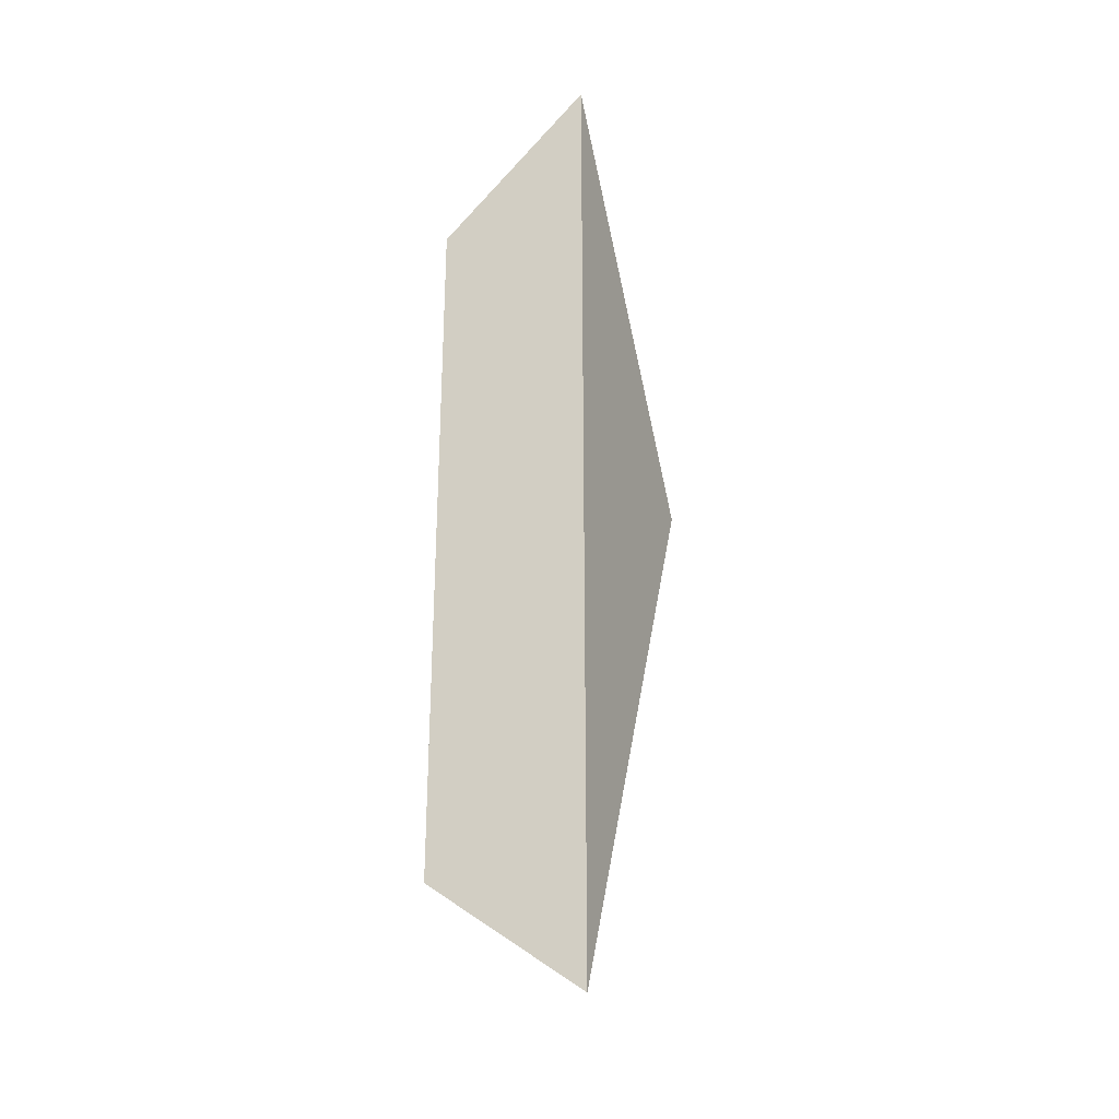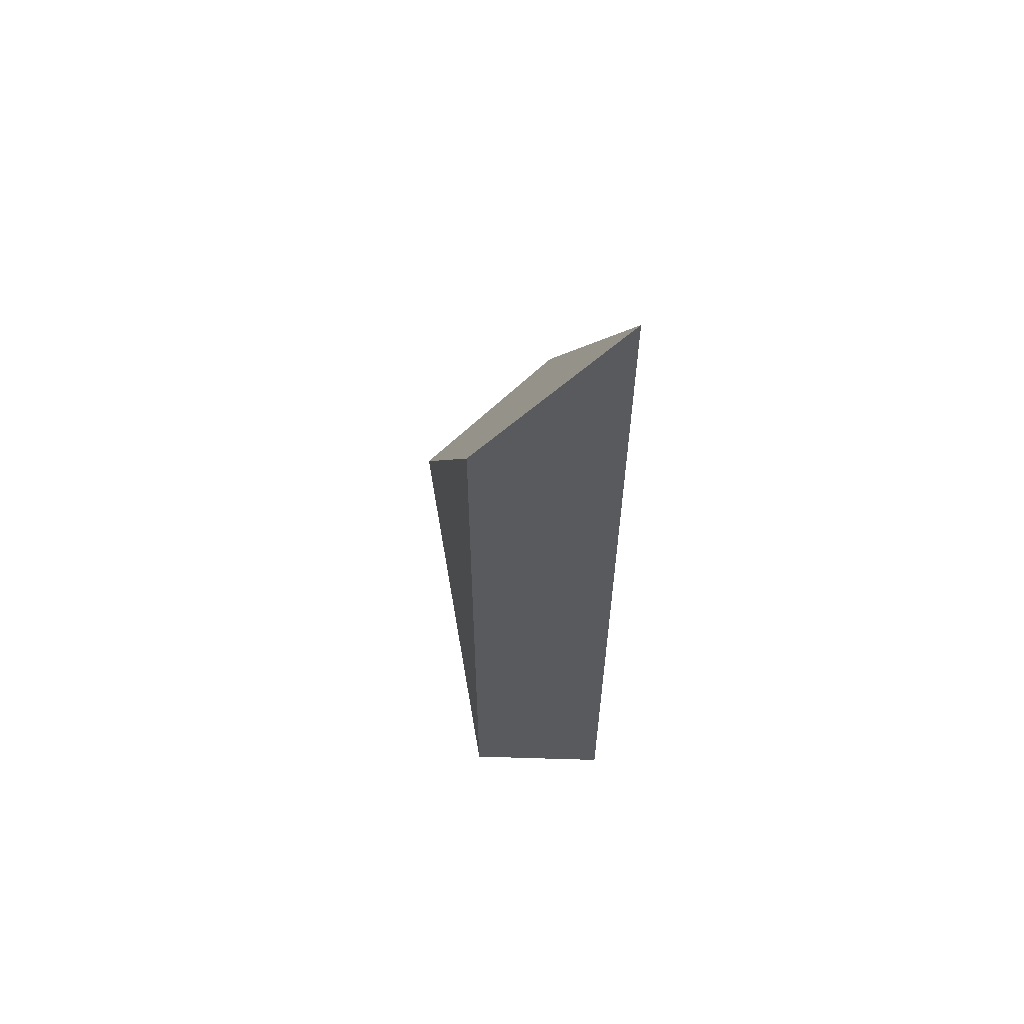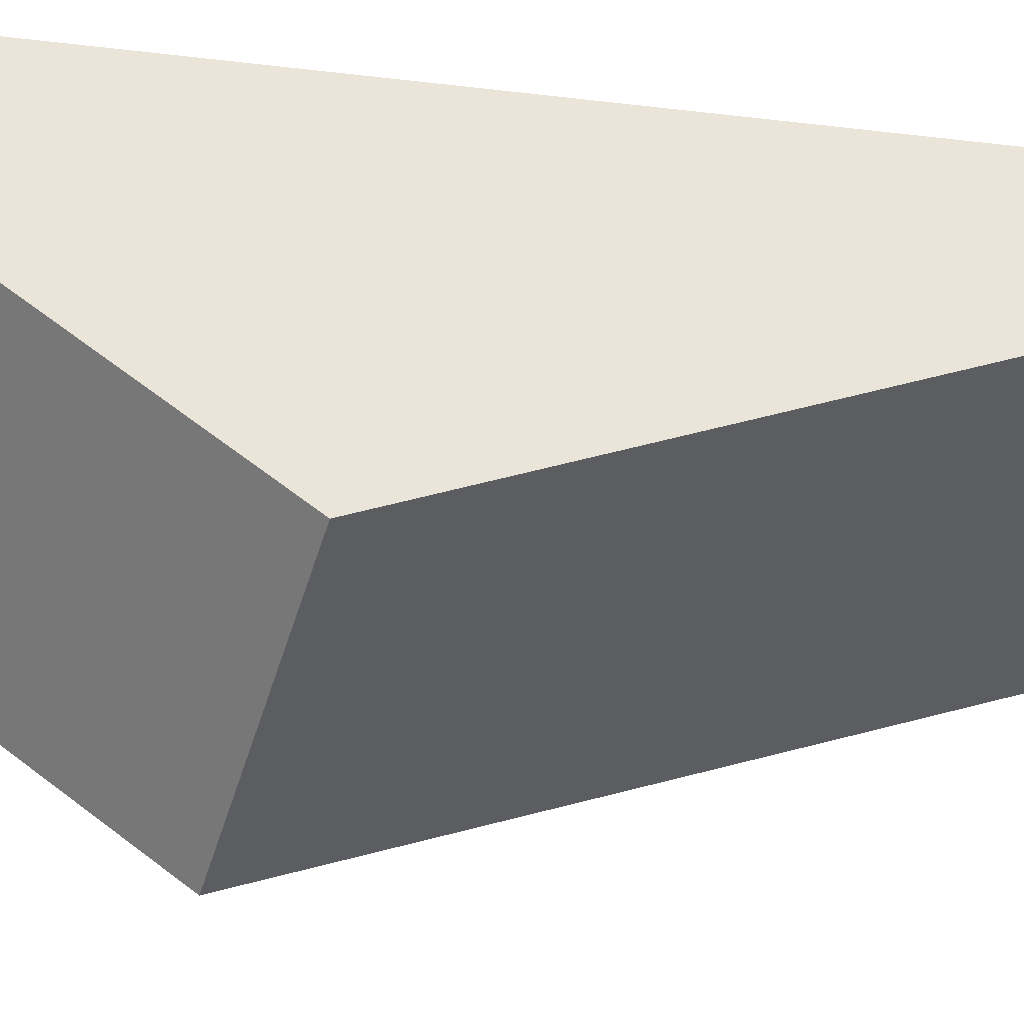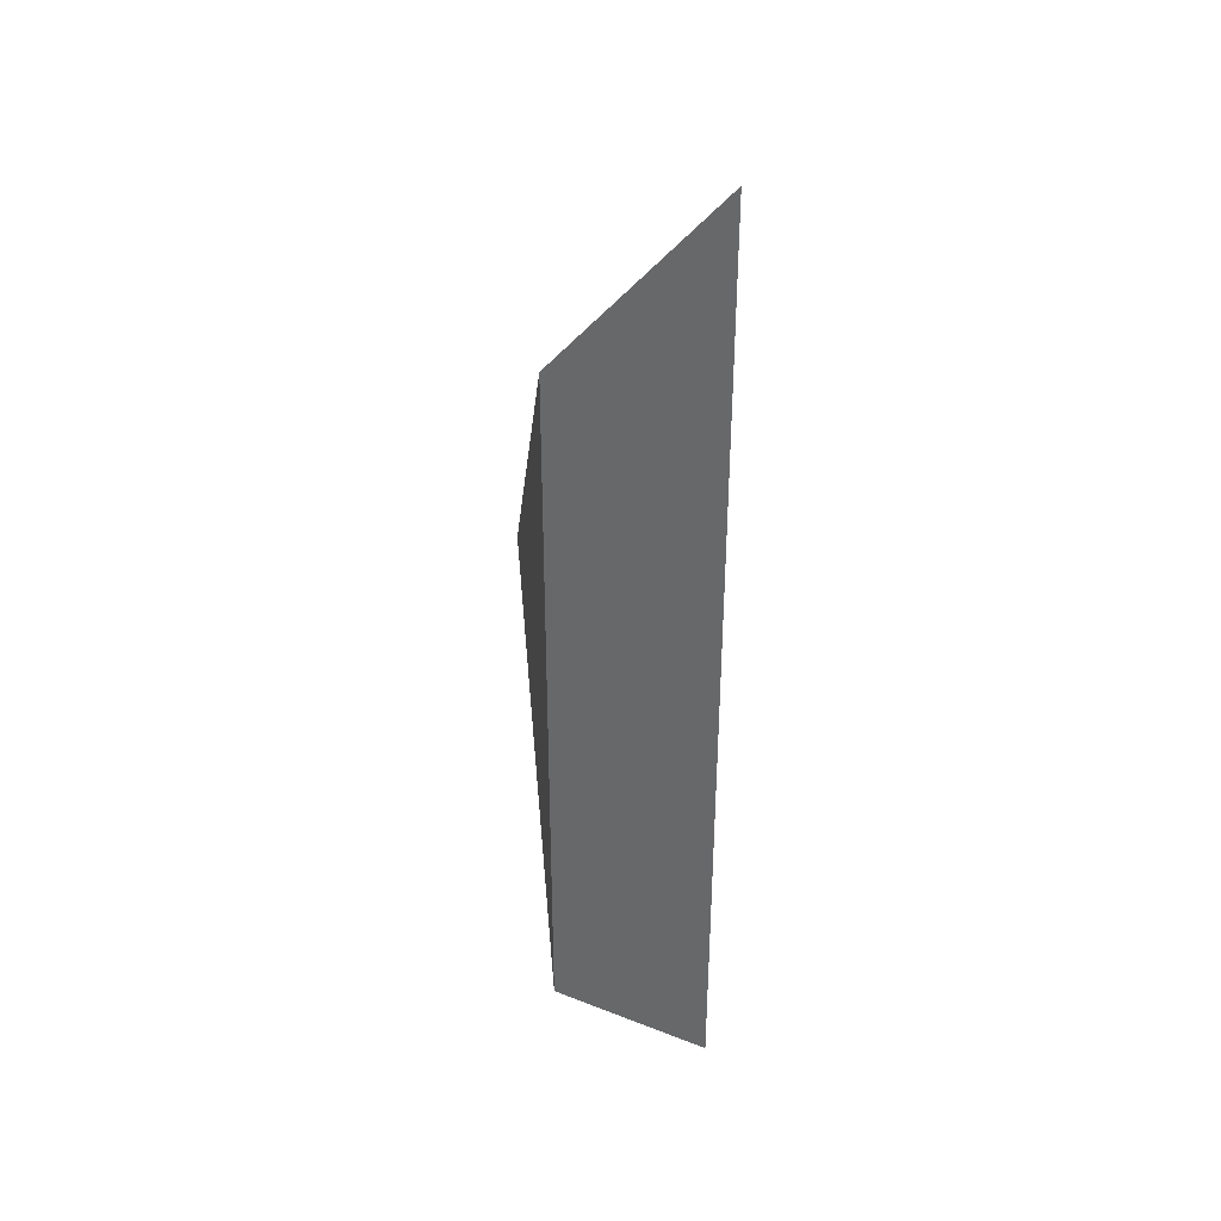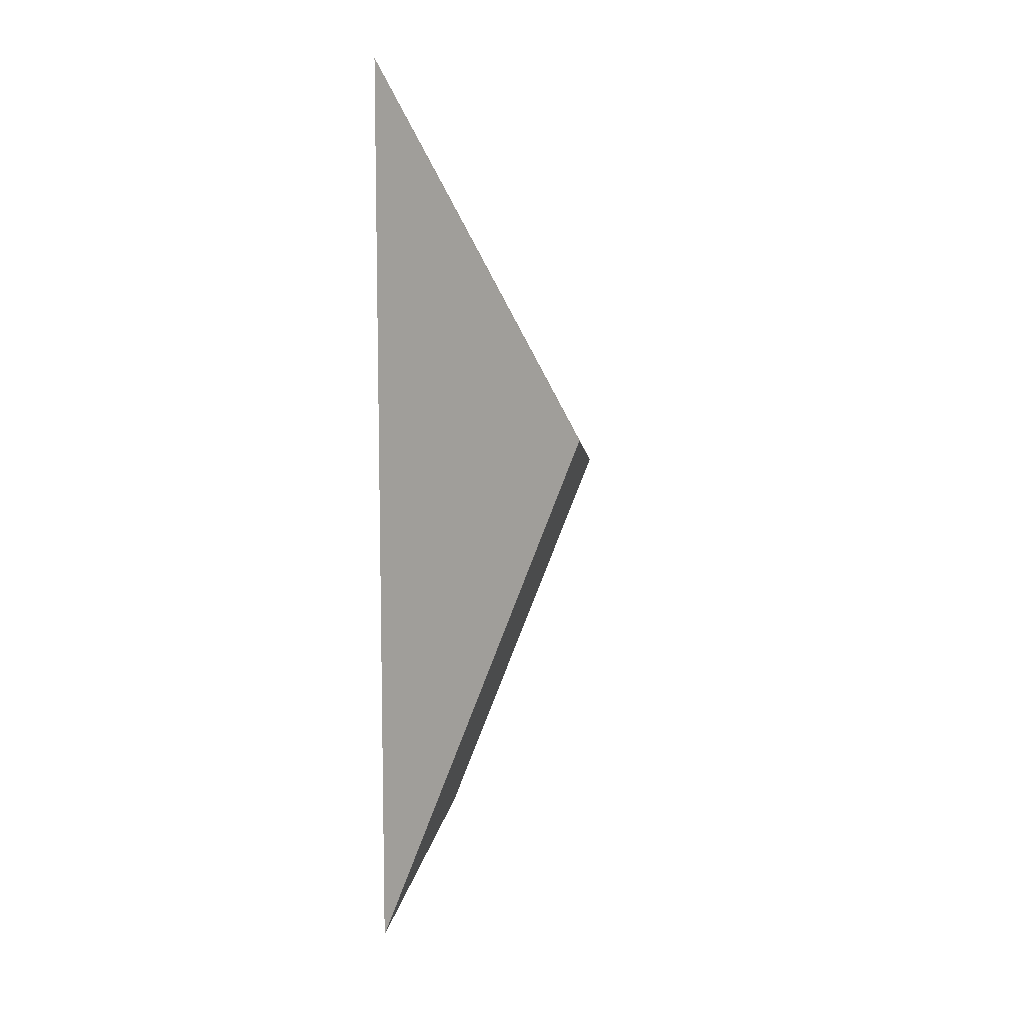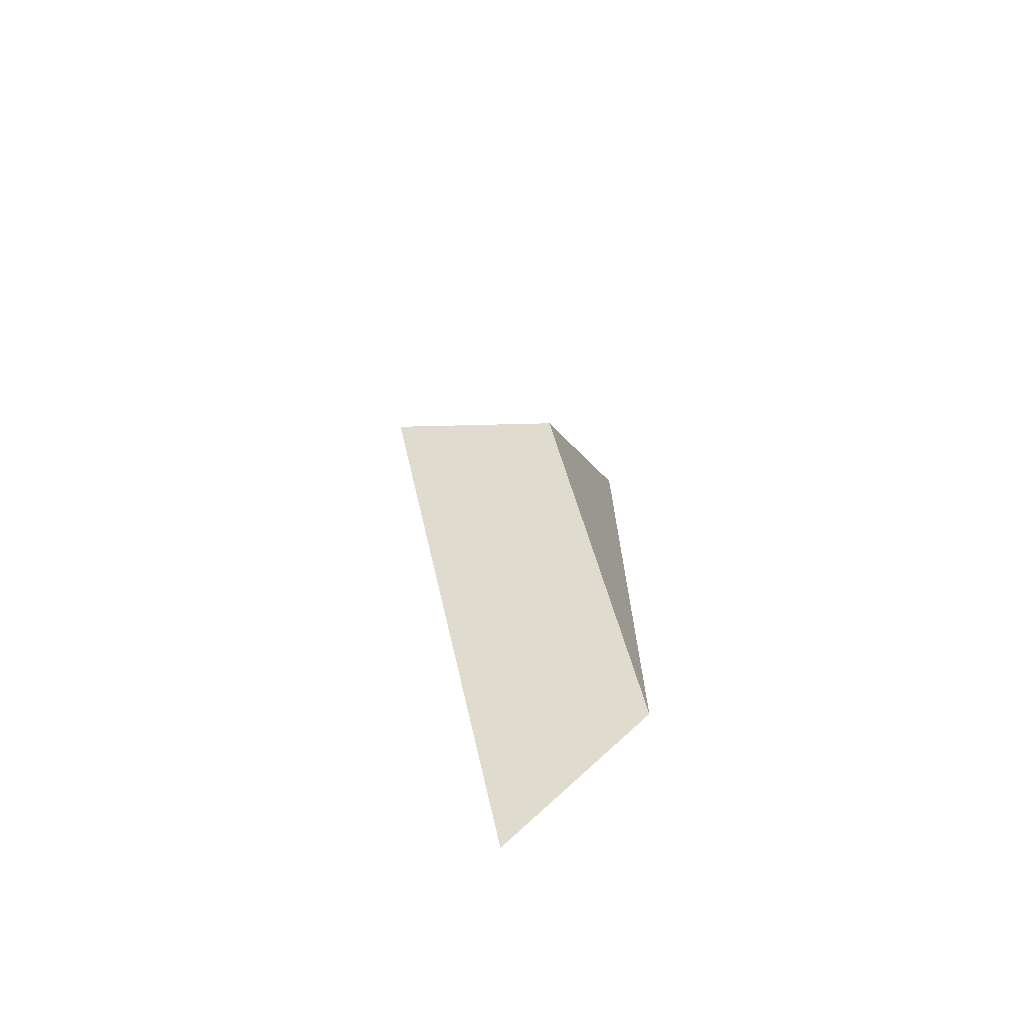
<metadata>
{"format":"obj","ext":"obj","renderer":"f3d","projection":"perspective","resolution":1024,"background":"white","views":[{"elev":-28.9,"azim":-66.7,"up":"+Z"},{"elev":60.3,"azim":-105.7,"up":"+Z"},{"elev":59.3,"azim":97.5,"up":"+Y"},{"elev":38.2,"azim":-99.6,"up":"+Z"},{"elev":8.9,"azim":29.3,"up":"+Z"},{"elev":-71.5,"azim":118.4,"up":"+Z"}]}
</metadata>
<code>
g Device_Prop_Box_009_v_017
v -0.03548 0.04197 -0.1928
v 0.05275 0.04246 0.01605
v -0.03548 0.04196 0.1576
v -0.03548 -0.03425 -0.25
v -0.03548 0.0379 0.1614
v -0.03548 -0.03425 0.2295
v -0.03548 0.01635 -0.212
v -0.03548 0.04196 0.1576
v -0.03548 0.04197 -0.1928
v -0.03548 -0.03425 0.2295
v 0.01176 -0.03425 -0.1384
v -0.03548 -0.03425 -0.25
v -0.03514 -0.03425 0.229
v 0.08555 -0.03425 0.03604
v 0.01176 -0.03425 -0.1384
v -0.03548 0.01635 -0.212
v -0.03548 -0.03425 -0.25
v 0.08555 -0.03425 0.03604
v -0.03548 0.04197 -0.1928
v 0.05275 0.04246 0.01605
v -0.03514 -0.03425 0.229
v 0.05275 0.04246 0.01605
v 0.08555 -0.03425 0.03604
v -0.03548 0.0379 0.1614
v -0.03548 -0.03425 0.2295
v -0.03548 0.04196 0.1576
g Device_Prop_Box_009_v_017_0
f 3 2 1
f 6 5 4
f 7 4 5
f 5 8 7
f 9 7 8
f 12 11 10
f 13 10 11
f 11 14 13
f 17 16 15
f 15 16 18
f 16 19 18
f 19 20 18
f 23 22 21
f 22 24 21
f 24 25 21
f 26 24 22

</code>
